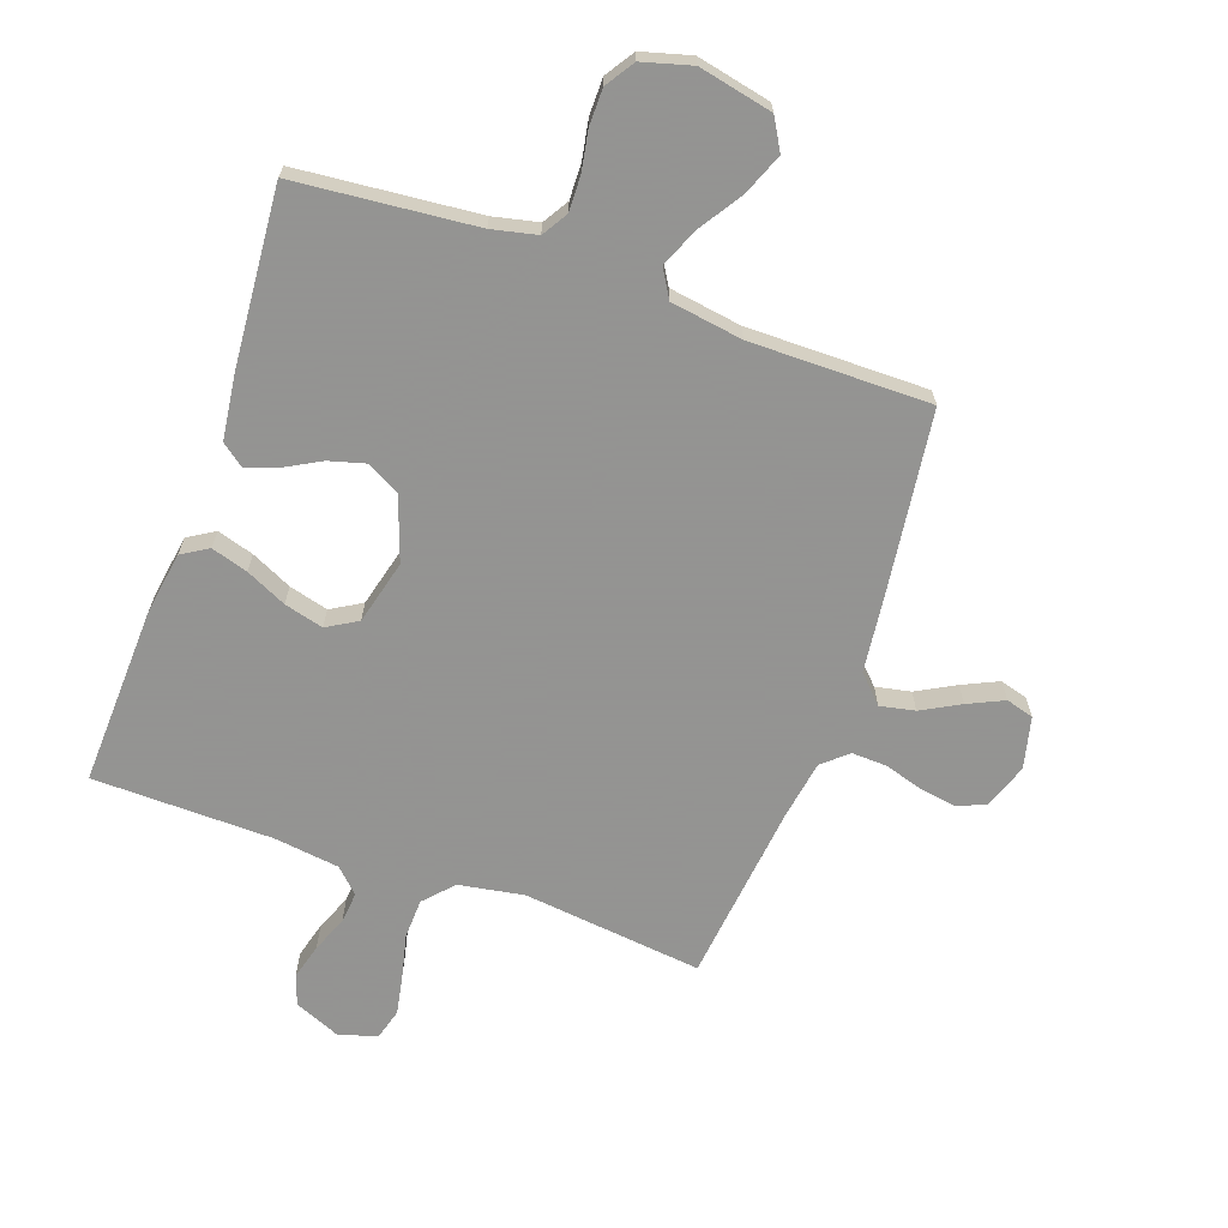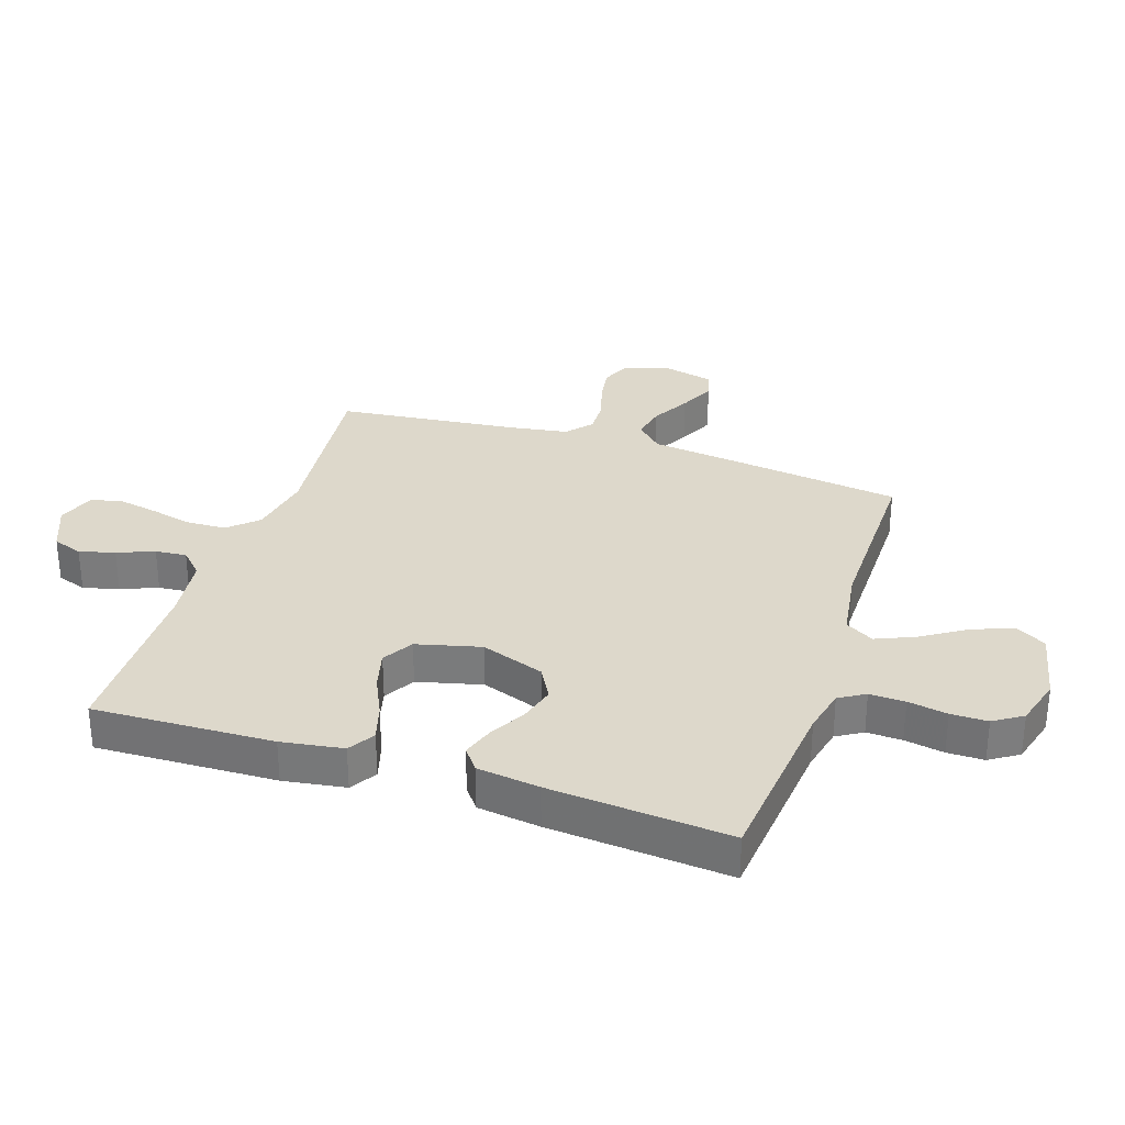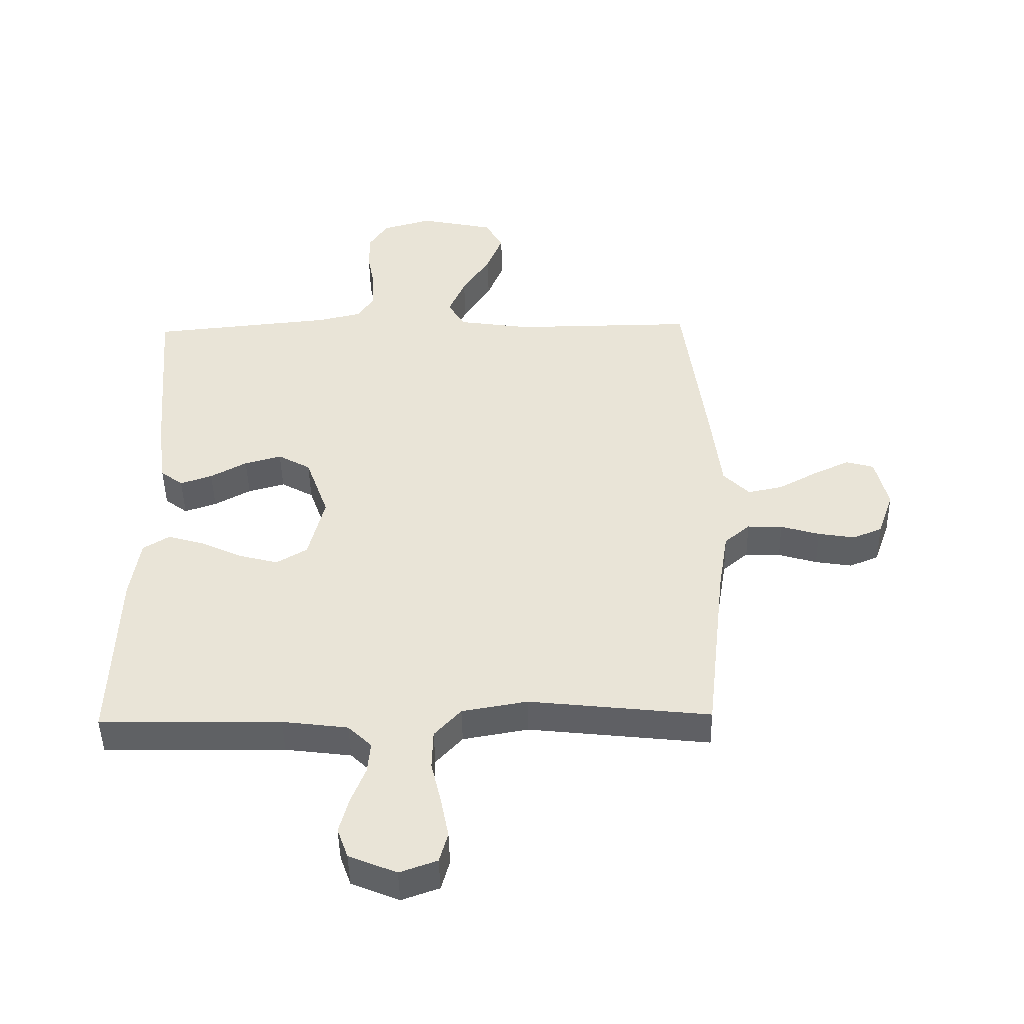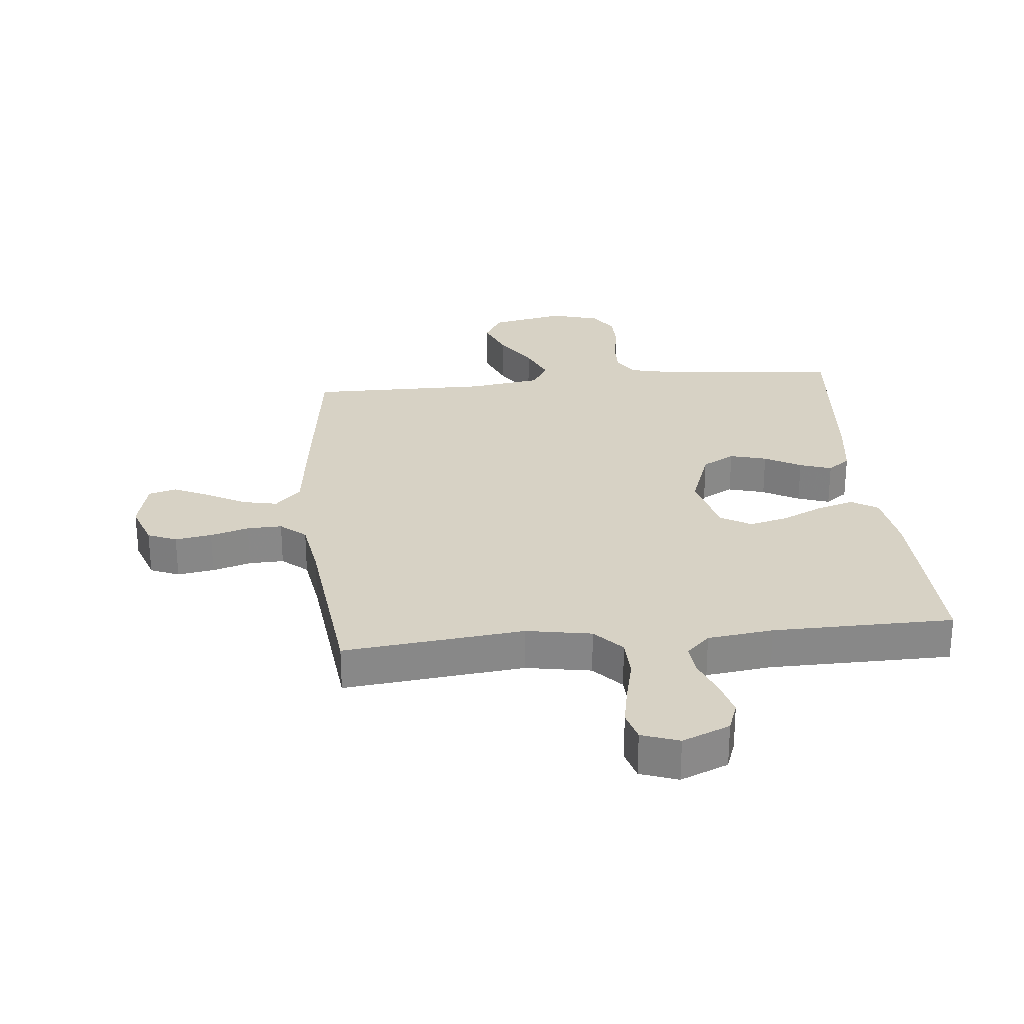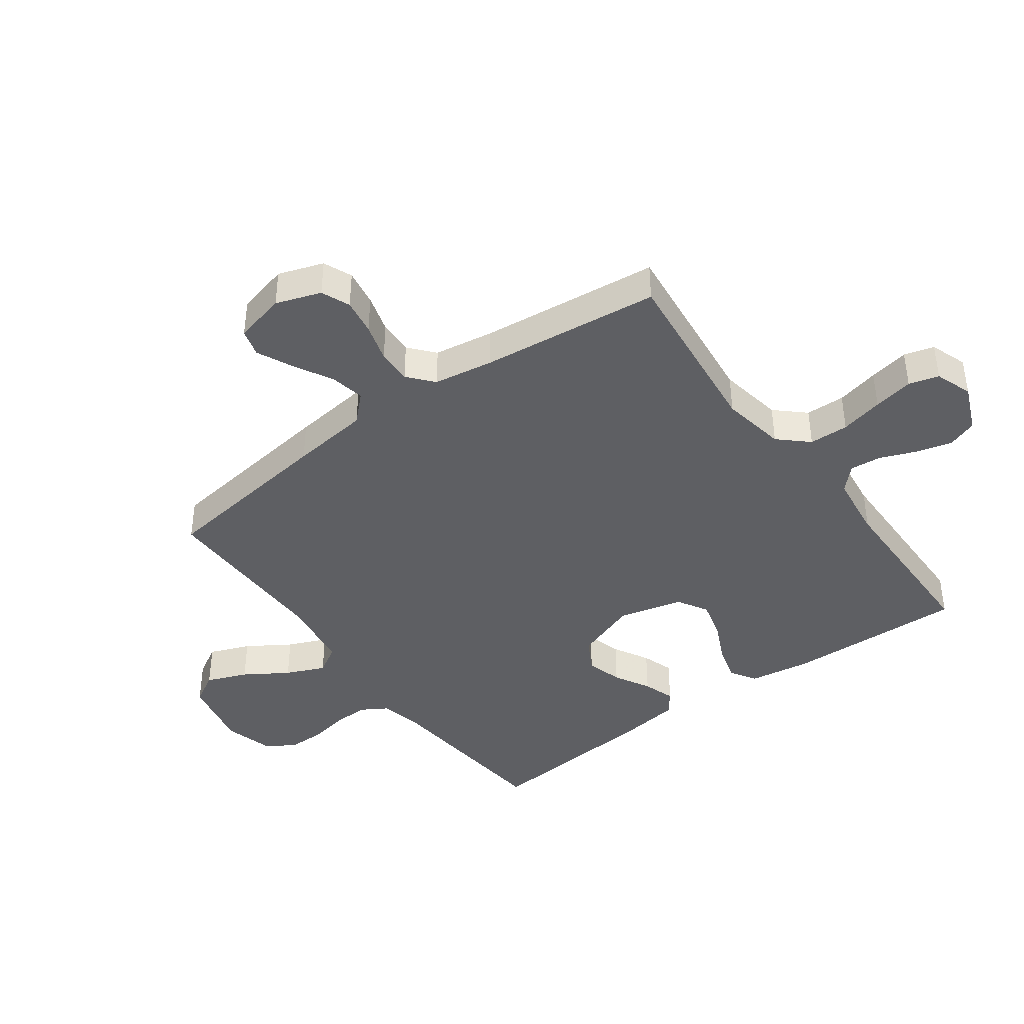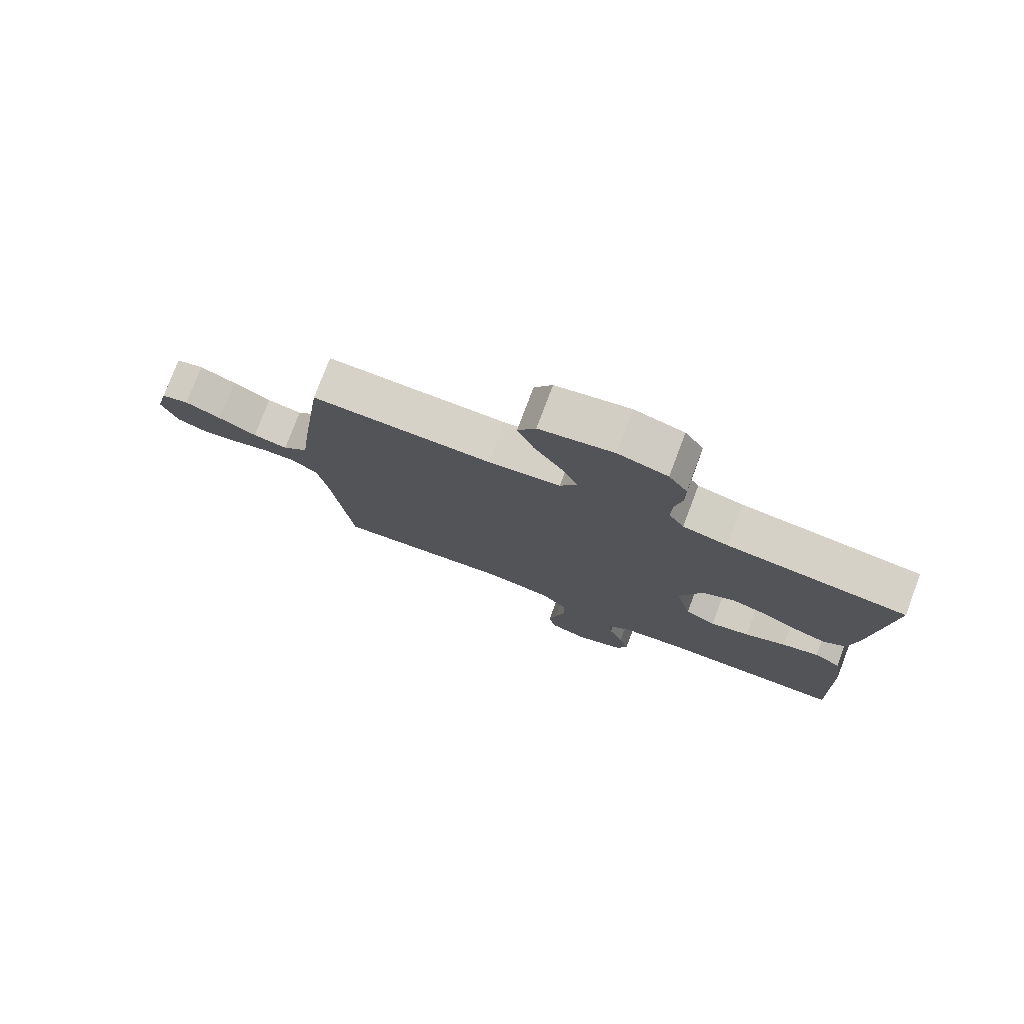
<metadata>
{"format":"obj","ext":"obj","renderer":"f3d","projection":"perspective","resolution":1024,"background":"white","views":[{"elev":-66.9,"azim":-19.7,"up":"+Y"},{"elev":31.1,"azim":-71.7,"up":"+Y"},{"elev":-46.1,"azim":1.1,"up":"+Z"},{"elev":27.5,"azim":174.4,"up":"+Y"},{"elev":-41.2,"azim":126.2,"up":"+Y"},{"elev":77.7,"azim":-159.3,"up":"+Z"}]}
</metadata>
<code>
v -0.5 0.07 0.5
v -0.2 0.07 0.529
v -0.125 0.07 0.546
v -0.099 0.07 0.589
v -0.101 0.07 0.648
v -0.113 0.07 0.714
v -0.113 0.07 0.775
v -0.082 0.07 0.823
v 0 0.07 0.846
v 0.123 0.07 0.82
v 0.153 0.07 0.768
v 0.126 0.07 0.7
v 0.08 0.07 0.628
v 0.052 0.07 0.563
v 0.08 0.07 0.516
v 0.2 0.07 0.498
v 0.5 0.07 0.5
v 0.54 0.07 0.2
v 0.556 0.07 0.068
v 0.599 0.07 0.024
v 0.657 0.07 0.036
v 0.721 0.07 0.071
v 0.781 0.07 0.099
v 0.827 0.07 0.086
v 0.848 0.07 0
v 0.822 0.07 -0.075
v 0.774 0.07 -0.095
v 0.713 0.07 -0.085
v 0.649 0.07 -0.066
v 0.591 0.07 -0.064
v 0.549 0.07 -0.1
v 0.533 0.07 -0.2
v 0.5 0.07 -0.5
v 0.2 0.07 -0.467
v 0.092 0.07 -0.486
v 0.048 0.07 -0.534
v 0.046 0.07 -0.6
v 0.063 0.07 -0.672
v 0.076 0.07 -0.739
v 0.062 0.07 -0.789
v 0 0.07 -0.811
v -0.079 0.07 -0.778
v -0.097 0.07 -0.728
v -0.081 0.07 -0.669
v -0.057 0.07 -0.608
v -0.052 0.07 -0.556
v -0.091 0.07 -0.518
v -0.2 0.07 -0.504
v -0.5 0.07 -0.5
v -0.49 0.07 -0.2
v -0.474 0.07 -0.097
v -0.43 0.07 -0.07
v -0.369 0.07 -0.088
v -0.301 0.07 -0.12
v -0.236 0.07 -0.137
v -0.185 0.07 -0.107
v -0.158 0.07 0
v -0.196 0.07 0.106
v -0.25 0.07 0.136
v -0.311 0.07 0.119
v -0.371 0.07 0.086
v -0.424 0.07 0.068
v -0.461 0.07 0.096
v -0.475 0.07 0.2
v -0.5 0 0.5
v -0.2 0 0.529
v -0.125 0 0.546
v -0.099 0 0.589
v -0.101 0 0.648
v -0.113 0 0.714
v -0.113 0 0.775
v -0.082 0 0.823
v 0 0 0.846
v 0.123 0 0.82
v 0.153 0 0.768
v 0.126 0 0.7
v 0.08 0 0.628
v 0.052 0 0.563
v 0.08 0 0.516
v 0.2 0 0.498
v 0.5 0 0.5
v 0.54 0 0.2
v 0.556 0 0.068
v 0.599 0 0.024
v 0.657 0 0.036
v 0.721 0 0.071
v 0.781 0 0.099
v 0.827 0 0.086
v 0.848 0 0
v 0.822 0 -0.075
v 0.774 0 -0.095
v 0.713 0 -0.085
v 0.649 0 -0.066
v 0.591 0 -0.064
v 0.549 0 -0.1
v 0.533 0 -0.2
v 0.5 0 -0.5
v 0.2 0 -0.467
v 0.092 0 -0.486
v 0.048 0 -0.534
v 0.046 0 -0.6
v 0.063 0 -0.672
v 0.076 0 -0.739
v 0.062 0 -0.789
v 0 0 -0.811
v -0.079 0 -0.778
v -0.097 0 -0.728
v -0.081 0 -0.669
v -0.057 0 -0.608
v -0.052 0 -0.556
v -0.091 0 -0.518
v -0.2 0 -0.504
v -0.5 0 -0.5
v -0.49 0 -0.2
v -0.474 0 -0.097
v -0.43 0 -0.07
v -0.369 0 -0.088
v -0.301 0 -0.12
v -0.236 0 -0.137
v -0.185 0 -0.107
v -0.158 0 0
v -0.196 0 0.106
v -0.25 0 0.136
v -0.311 0 0.119
v -0.371 0 0.086
v -0.424 0 0.068
v -0.461 0 0.096
v -0.475 0 0.2
f 63 64 1 2
f 60 61 62 63
f 59 60 63 2
f 58 59 2 3
f 57 58 3 4
f 51 52 53 54
f 51 54 55
f 48 49 50 51
f 47 48 51 55
f 46 47 55 56
f 42 43 44 45
f 40 41 42 45
f 40 45 46
f 37 38 39 40
f 37 40 46 56
f 32 33 34
f 31 32 34 35
f 30 31 35
f 26 27 28 29
f 24 25 26 29
f 24 29 30
f 21 22 23 24
f 21 24 30
f 20 21 30 35
f 16 17 18 19
f 15 16 19
f 15 19 20 35
f 10 11 12 13
f 10 13 14
f 9 10 14
f 8 9 14
f 5 6 7 8
f 4 5 8 14
f 57 4 14 15
f 36 37 56 57
f 15 35 36 57
f 66 65 128 127
f 127 126 125 124
f 66 127 124 123
f 67 66 123 122
f 68 67 122 121
f 118 117 116 115
f 119 118 115
f 115 114 113 112
f 119 115 112 111
f 120 119 111 110
f 109 108 107 106
f 109 106 105 104
f 110 109 104
f 104 103 102 101
f 120 110 104 101
f 98 97 96
f 99 98 96 95
f 99 95 94
f 93 92 91 90
f 93 90 89 88
f 94 93 88
f 88 87 86 85
f 94 88 85
f 99 94 85 84
f 83 82 81 80
f 83 80 79
f 99 84 83 79
f 77 76 75 74
f 78 77 74
f 78 74 73
f 78 73 72
f 72 71 70 69
f 78 72 69 68
f 79 78 68 121
f 121 120 101 100
f 121 100 99 79
f 1 65 66 2
f 2 66 67 3
f 3 67 68 4
f 4 68 69 5
f 5 69 70 6
f 6 70 71 7
f 7 71 72 8
f 8 72 73 9
f 9 73 74 10
f 10 74 75 11
f 11 75 76 12
f 12 76 77 13
f 13 77 78 14
f 14 78 79 15
f 15 79 80 16
f 16 80 81 17
f 17 81 82 18
f 18 82 83 19
f 19 83 84 20
f 20 84 85 21
f 21 85 86 22
f 22 86 87 23
f 23 87 88 24
f 24 88 89 25
f 25 89 90 26
f 26 90 91 27
f 27 91 92 28
f 28 92 93 29
f 29 93 94 30
f 30 94 95 31
f 31 95 96 32
f 32 96 97 33
f 33 97 98 34
f 34 98 99 35
f 35 99 100 36
f 36 100 101 37
f 37 101 102 38
f 38 102 103 39
f 39 103 104 40
f 40 104 105 41
f 41 105 106 42
f 42 106 107 43
f 43 107 108 44
f 44 108 109 45
f 45 109 110 46
f 46 110 111 47
f 47 111 112 48
f 48 112 113 49
f 49 113 114 50
f 50 114 115 51
f 51 115 116 52
f 52 116 117 53
f 53 117 118 54
f 54 118 119 55
f 55 119 120 56
f 56 120 121 57
f 57 121 122 58
f 58 122 123 59
f 59 123 124 60
f 60 124 125 61
f 61 125 126 62
f 62 126 127 63
f 63 127 128 64
f 64 128 65 1

</code>
